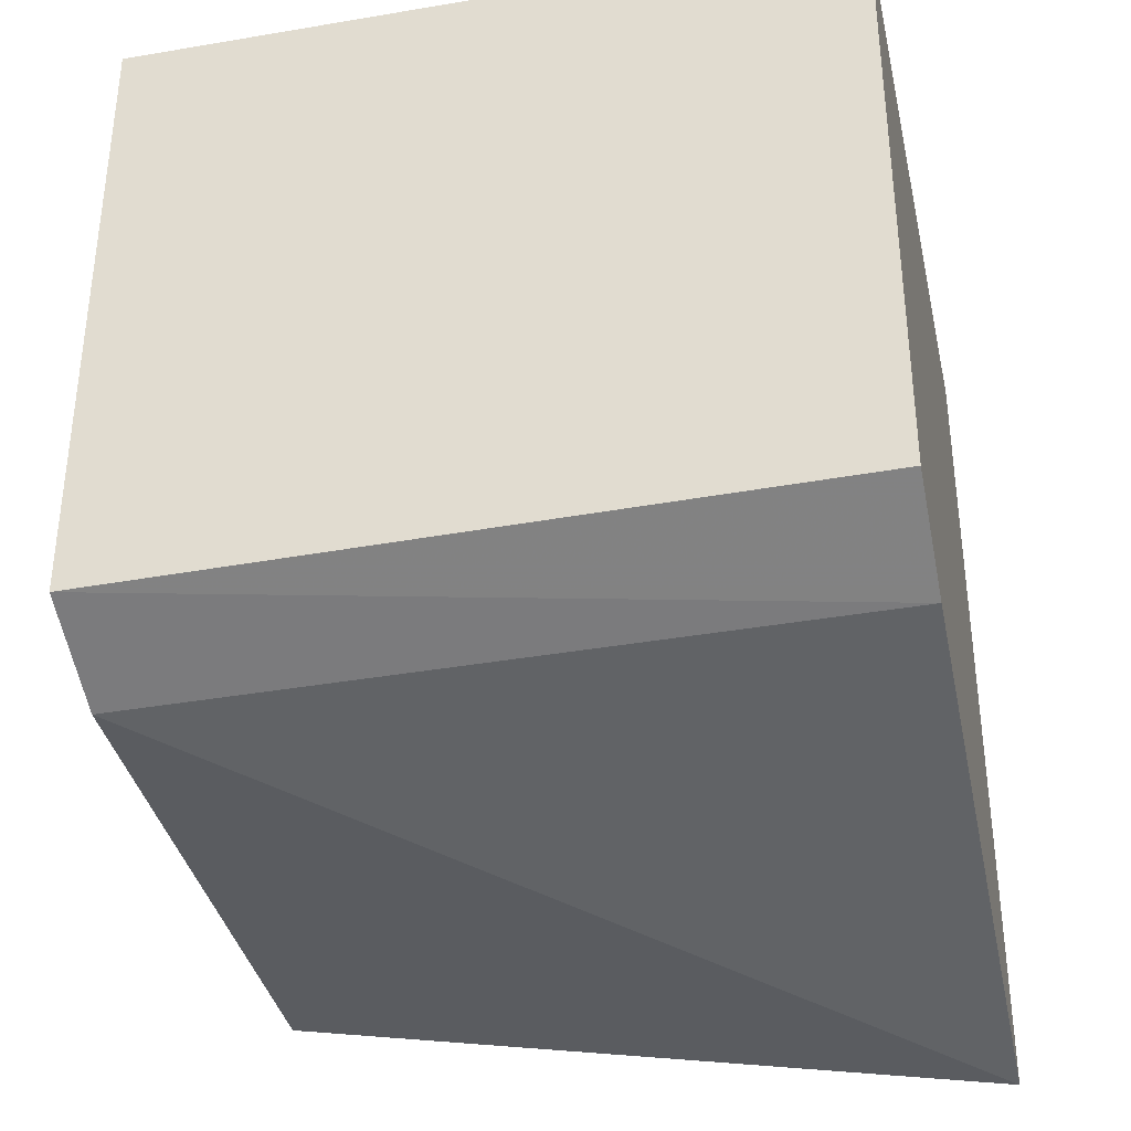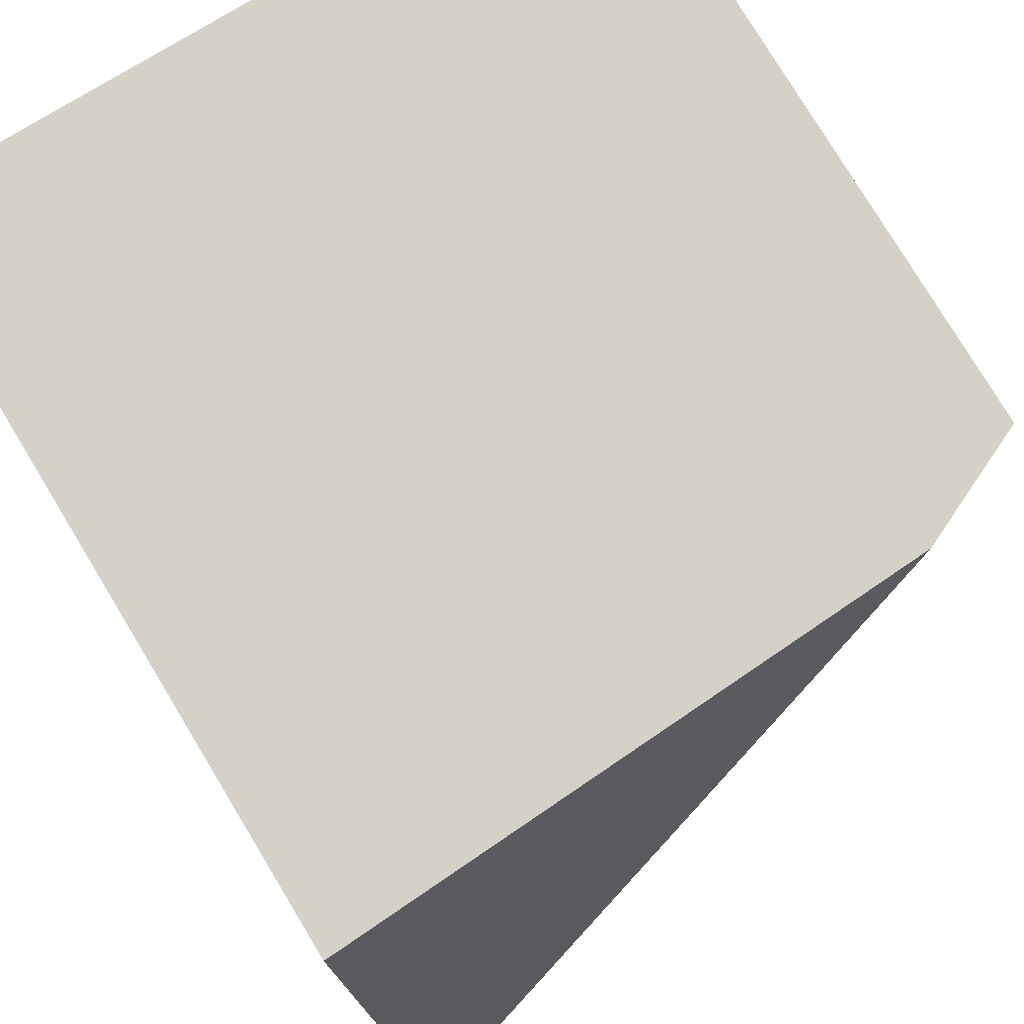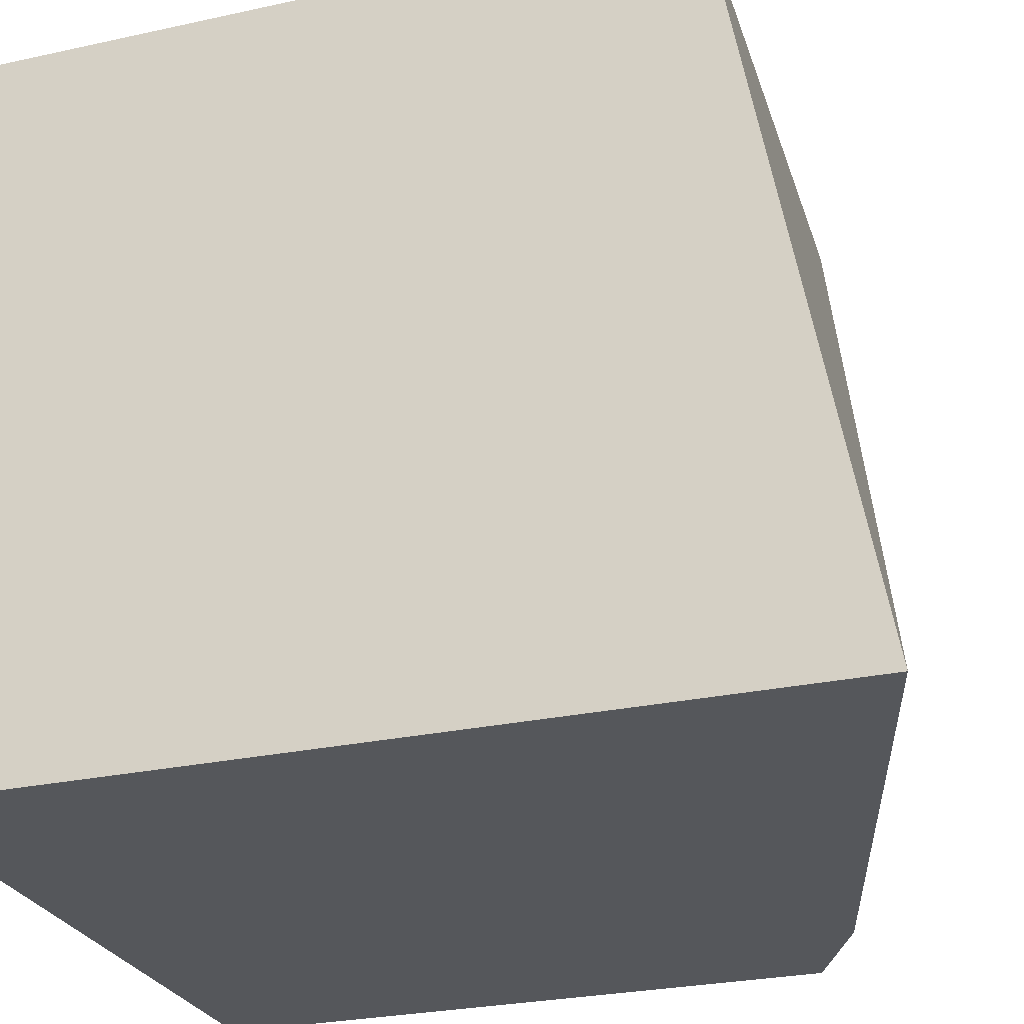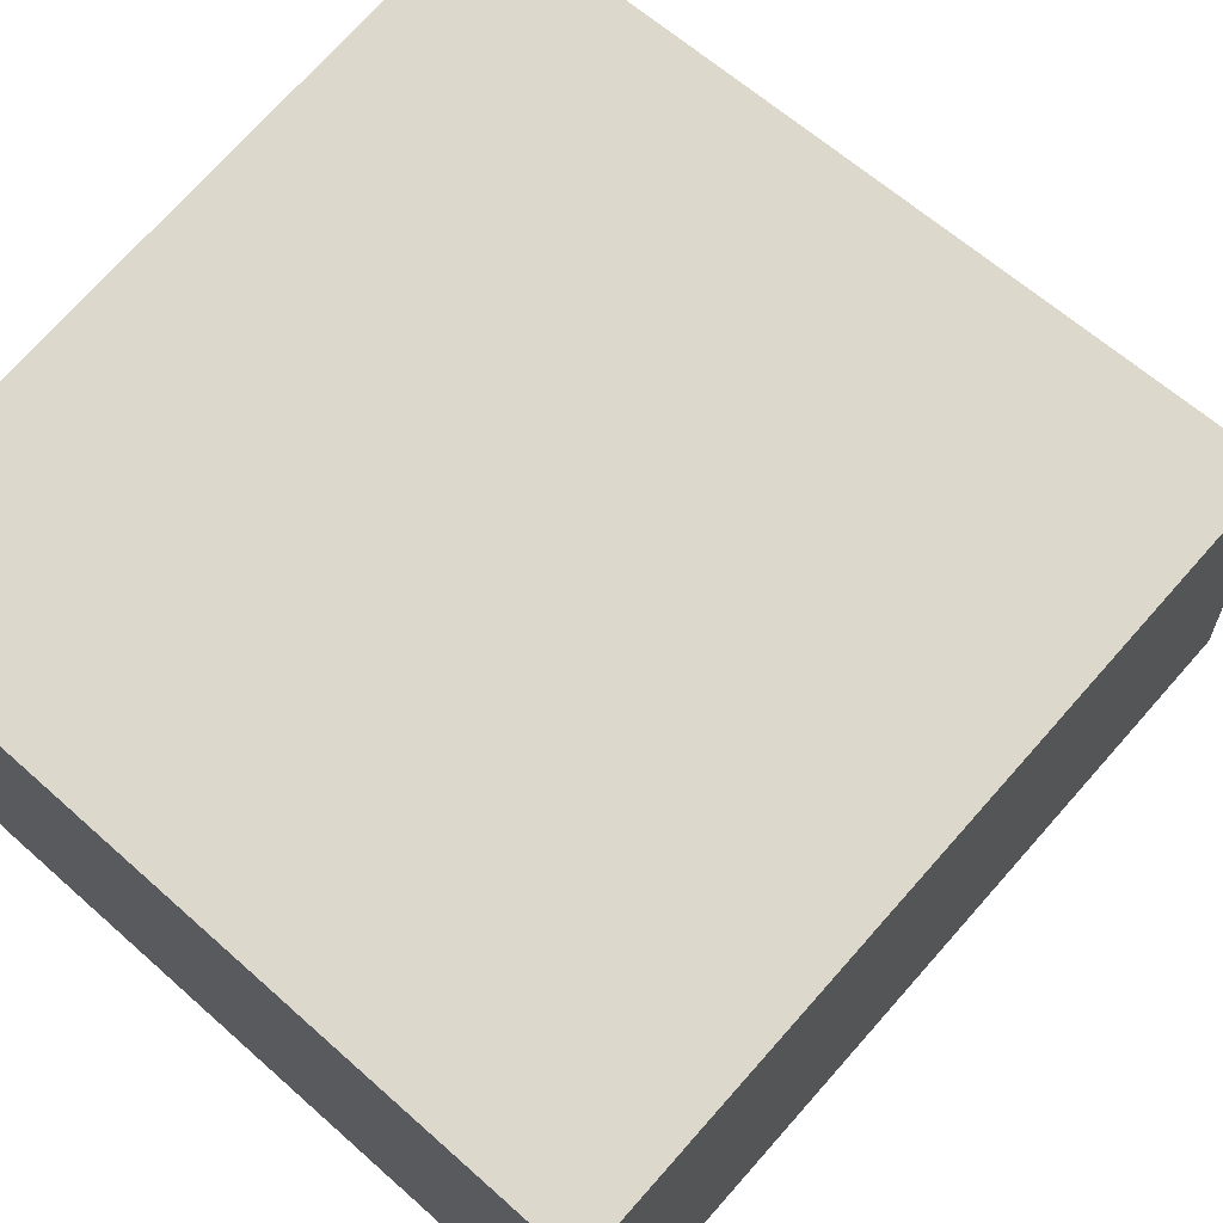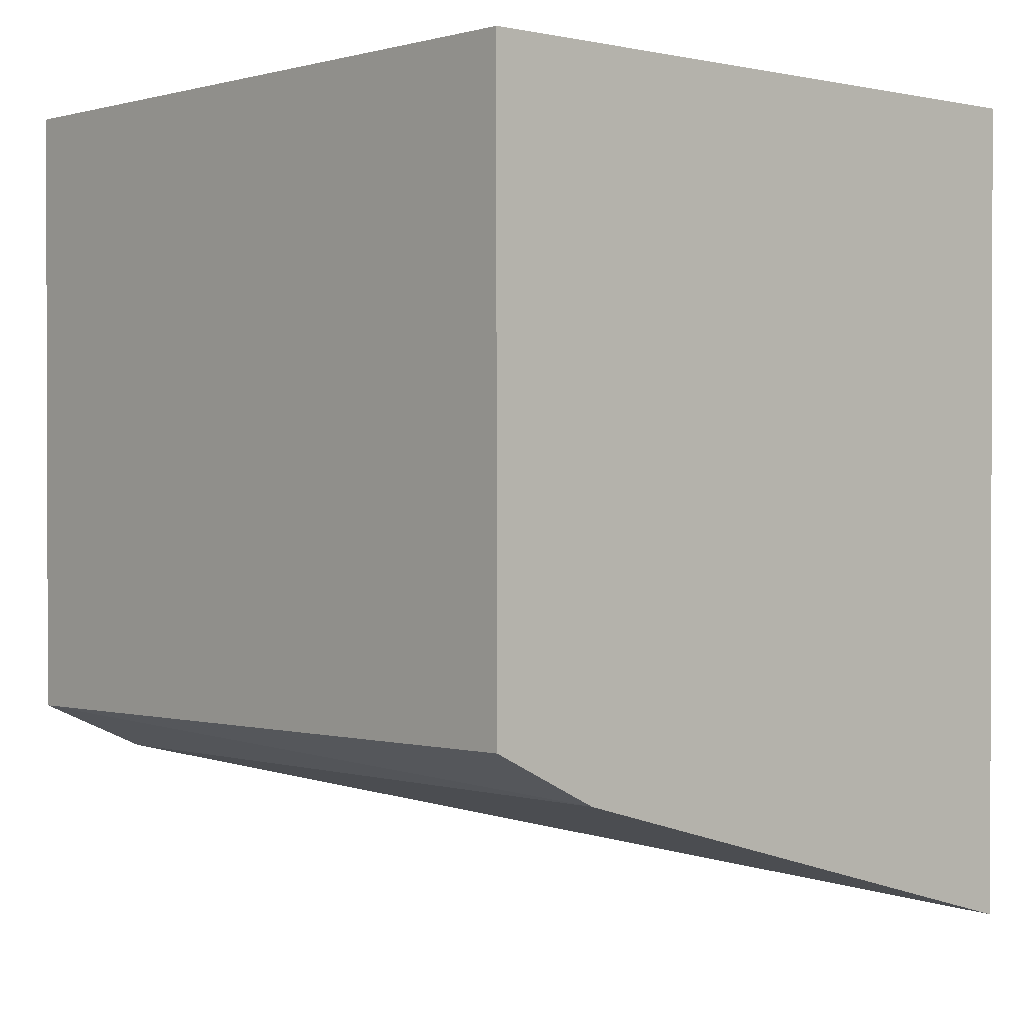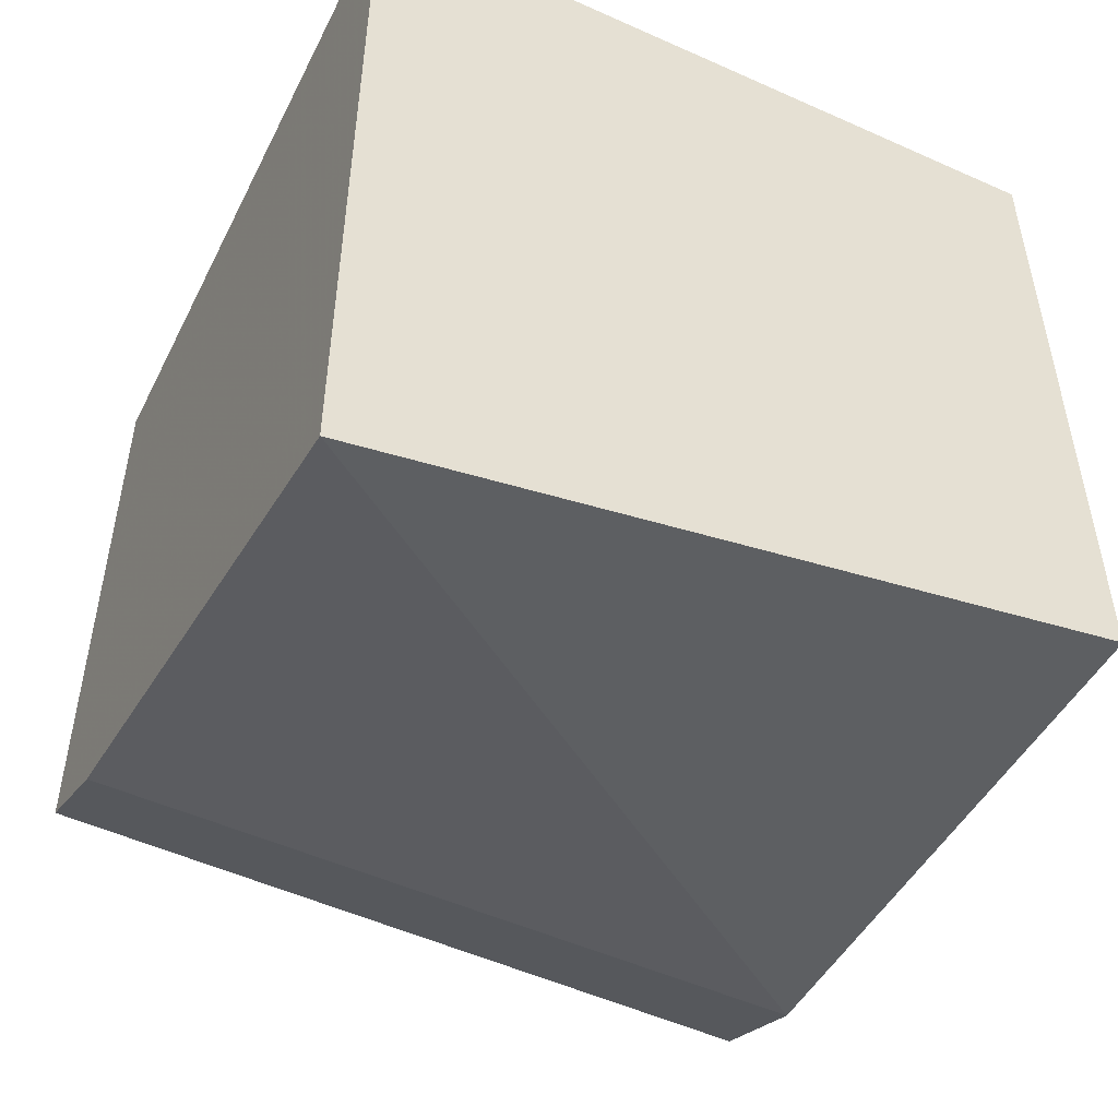
<metadata>
{"format":"obj","ext":"obj","renderer":"f3d","projection":"perspective","resolution":1024,"background":"white","views":[{"elev":-35.2,"azim":102.6,"up":"+Y"},{"elev":78.7,"azim":-31.2,"up":"+Z"},{"elev":-26.9,"azim":-71.1,"up":"+Z"},{"elev":72.7,"azim":-138.5,"up":"+Z"},{"elev":1.0,"azim":138.0,"up":"+Y"},{"elev":-50.0,"azim":-116.1,"up":"+Y"}]}
</metadata>
<code>
v 0.4868 0.5248 0.131
v 0.4868 0.5005 -0.004081
v 0.5941 0.5302 0.131
v 0.4868 0.6566 0.131
v 0.5941 0.5316 -0.004081
v 0.4868 0.6566 -0.004081
v 0.6151 0.5398 0.131
v 0.6151 0.6566 0.131
v 0.5968 0.5329 -0.004081
v 0.6151 0.6566 -0.004081
v 0.6149 0.542 -0.004081
v 0.6151 0.5419 0.1254
v 0.6151 0.6254 -0.004081
f 3 5 7
f 4 8 10
f 4 10 6
f 5 9 7
f 7 11 12
f 7 12 13
f 7 13 10
f 2 9 5
f 7 9 11
f 2 11 9
f 1 8 4
f 2 10 13
f 2 6 10
f 2 5 3
f 1 6 2
f 1 4 6
f 1 7 8
f 1 3 7
f 1 2 3
f 7 10 8
f 2 13 11
f 11 13 12

</code>
